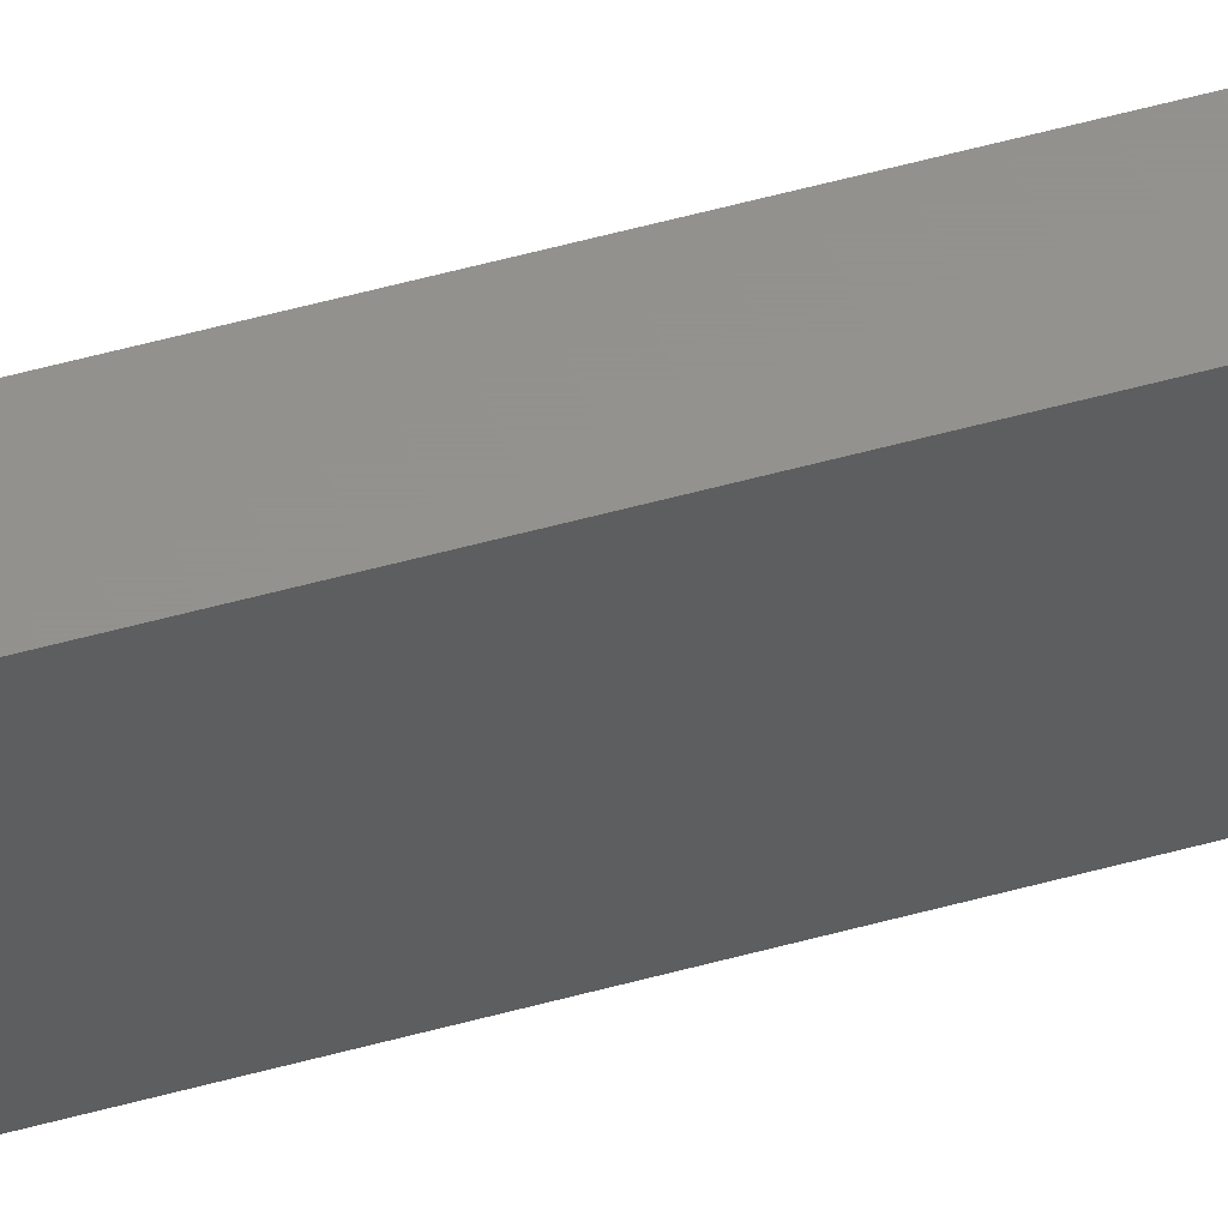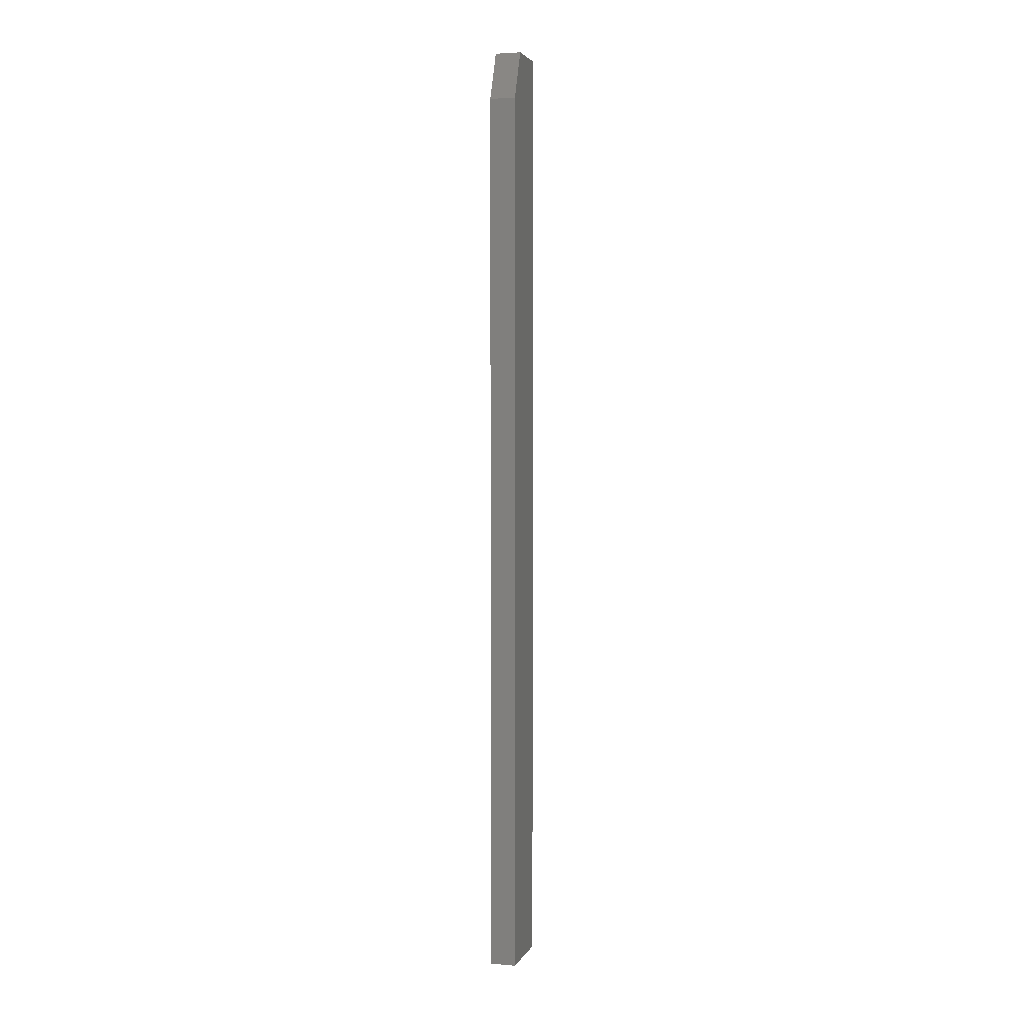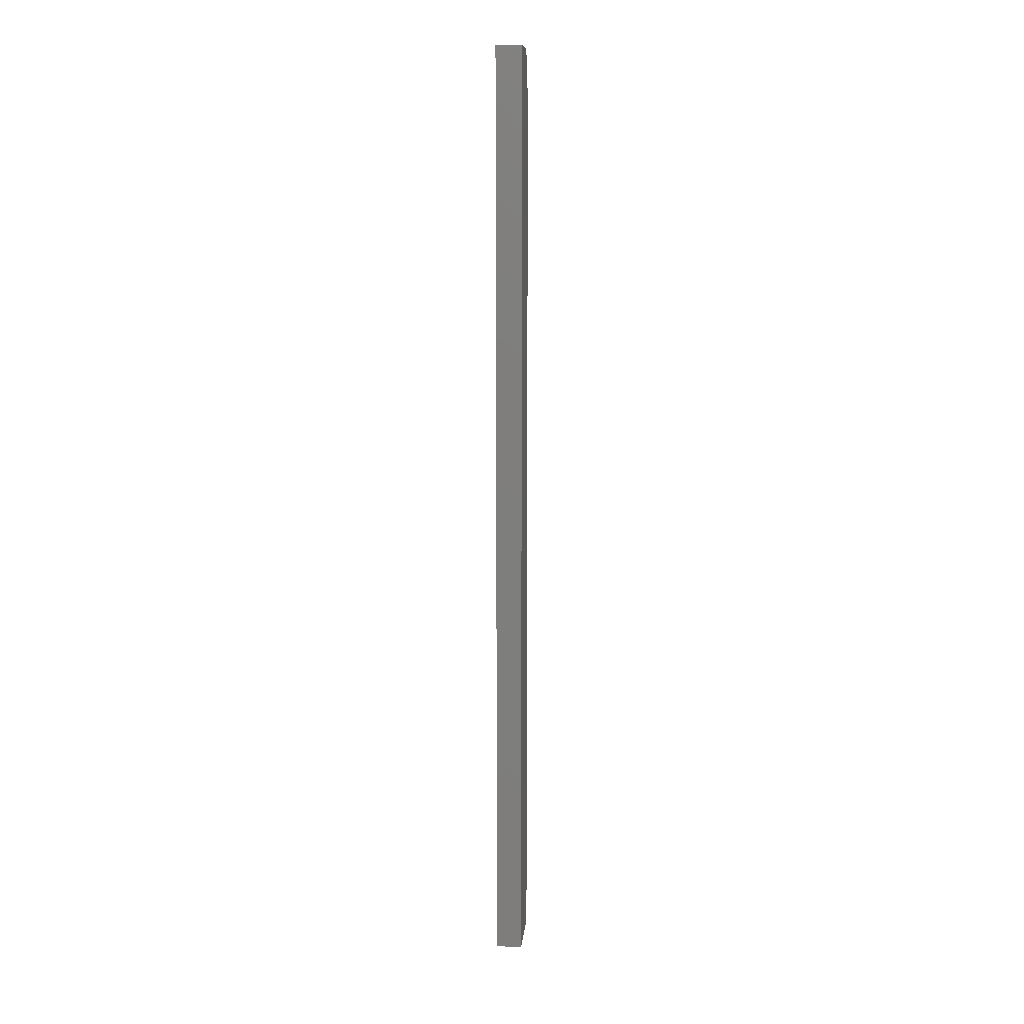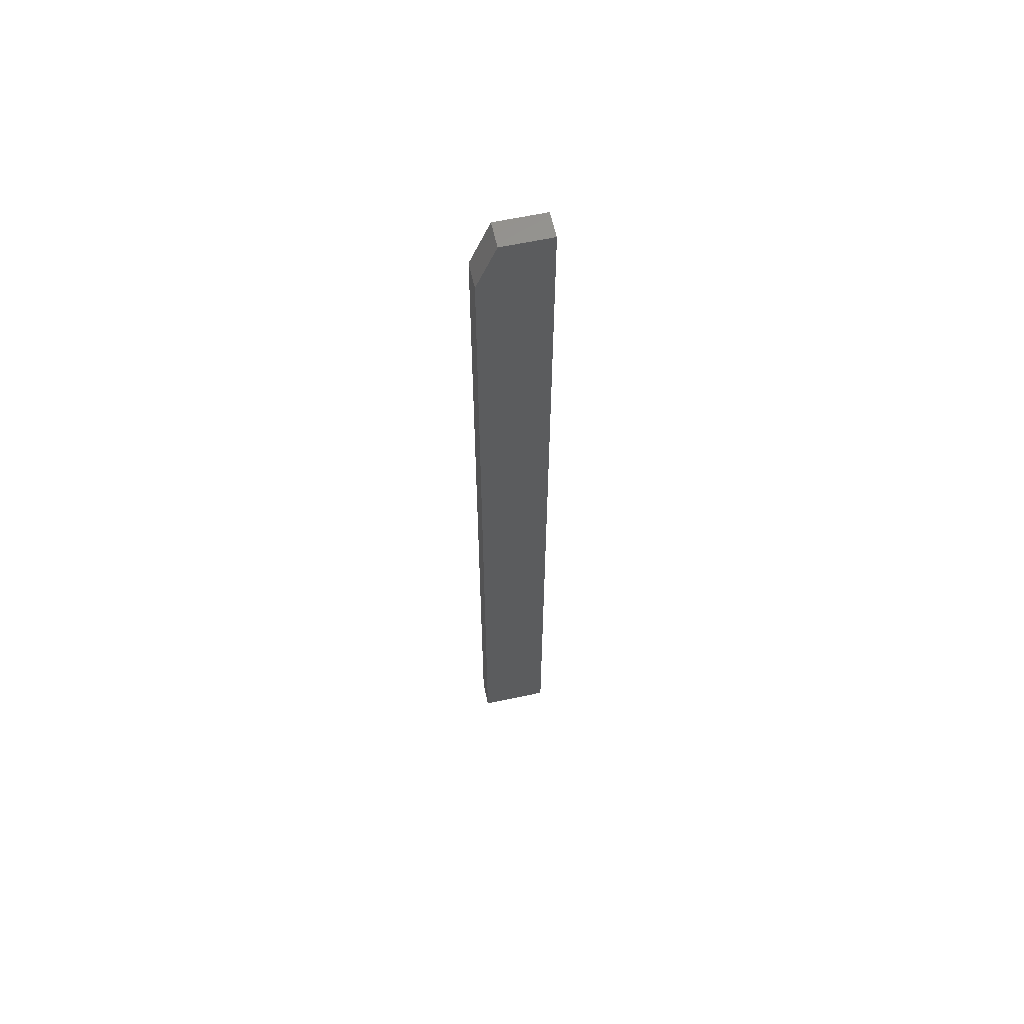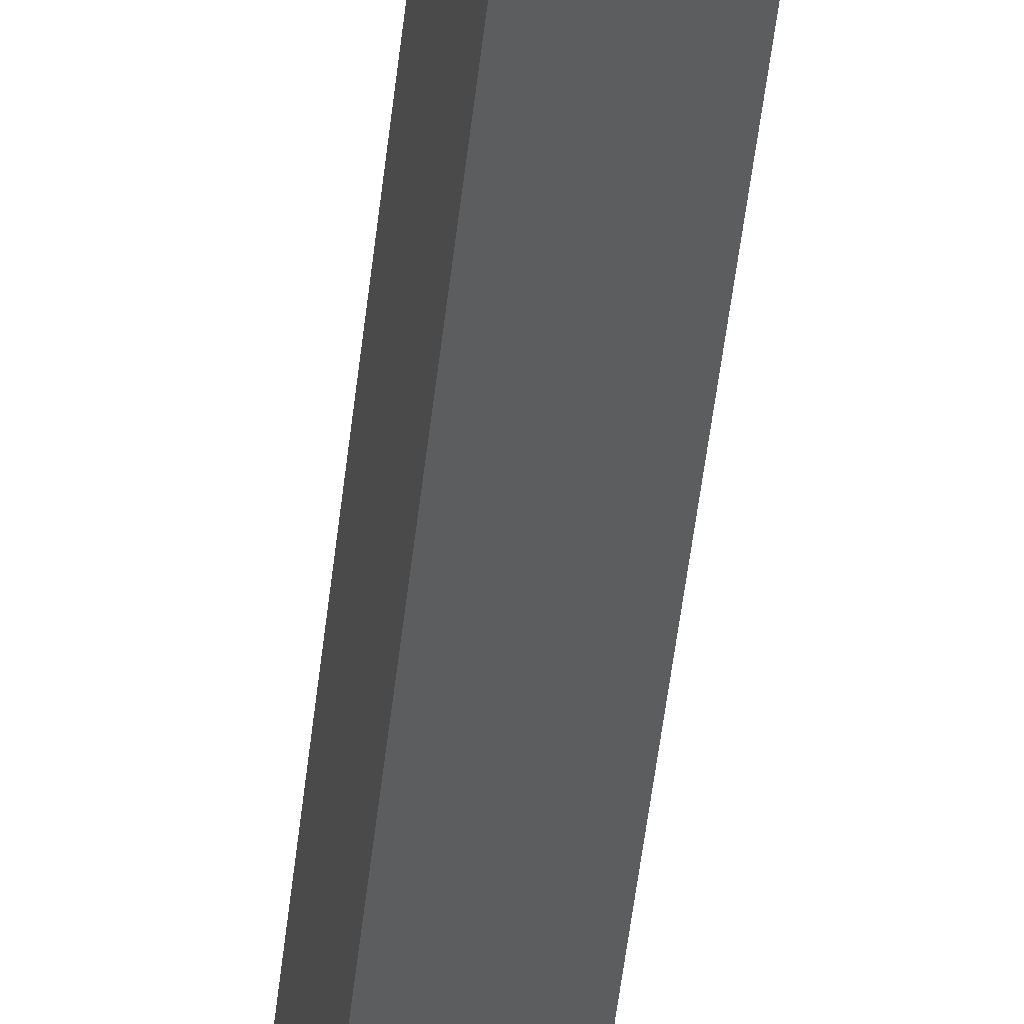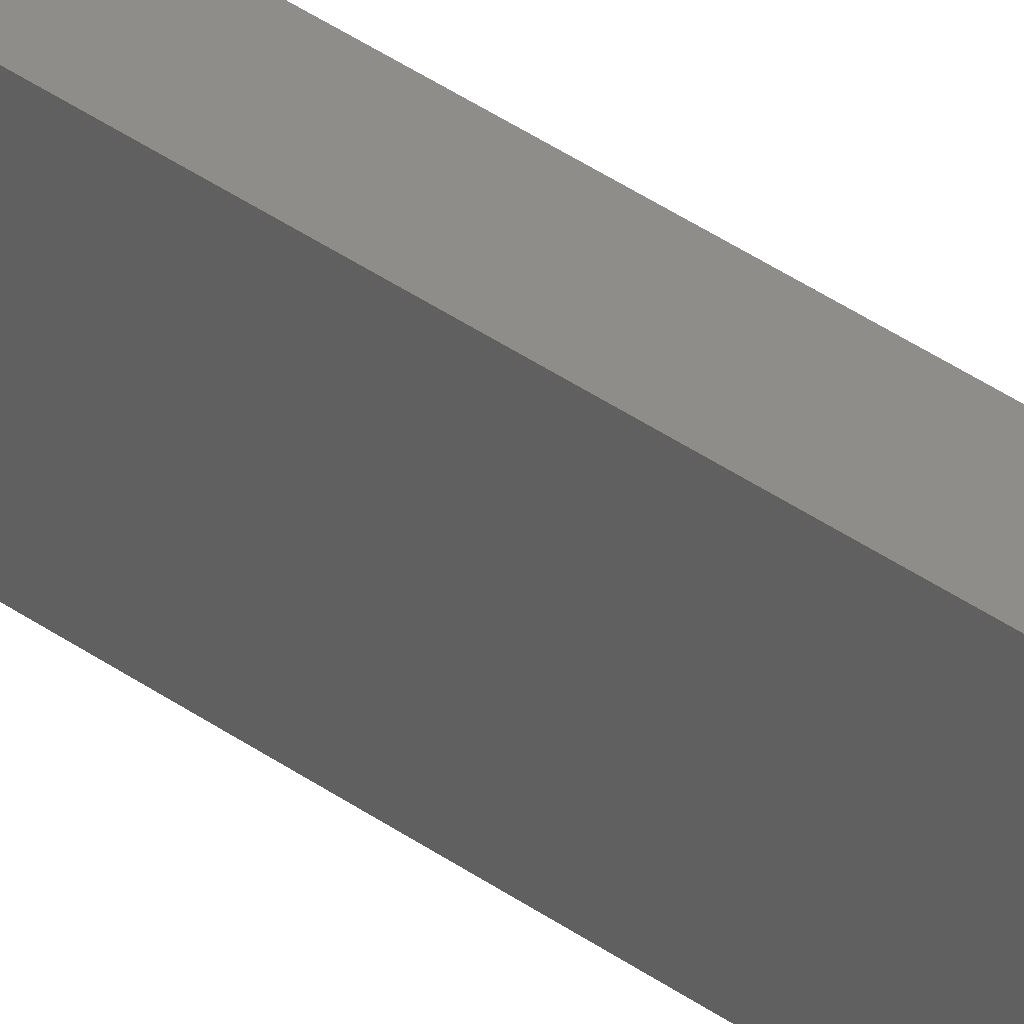
<metadata>
{"format":"stl","ext":"stl","renderer":"f3d","projection":"perspective","resolution":1024,"background":"white","views":[{"elev":55.7,"azim":73.9,"up":"+Z"},{"elev":3.3,"azim":16.1,"up":"+Y"},{"elev":11.0,"azim":-174.7,"up":"+Y"},{"elev":61.2,"azim":77.6,"up":"+Y"},{"elev":-30.5,"azim":-4.2,"up":"+Z"},{"elev":39.4,"azim":-48.5,"up":"+Z"}]}
</metadata>
<code>
# stl→obj: 10 verts, 16 faces
v -0.007812 0 -0.03125
v -0.007812 2.439e-18 0.007812
v 0.01291 1.276e-18 -0.03125
v 0.01291 3.716e-18 0.007812
v -0.007812 -0.75 -0.03125
v -0.007812 -0.75 0.02344
v -0.007812 -0.03906 0.02344
v 0.01291 -0.03906 0.02344
v 0.01291 -0.75 0.02344
v 0.01291 -0.75 -0.03125
f 1 2 3
f 3 2 4
f 5 6 1
f 1 6 7
f 1 7 2
f 8 7 9
f 9 7 6
f 9 10 8
f 8 10 3
f 8 3 4
f 4 2 8
f 8 2 7
f 5 10 6
f 6 10 9
f 1 3 5
f 5 3 10

</code>
